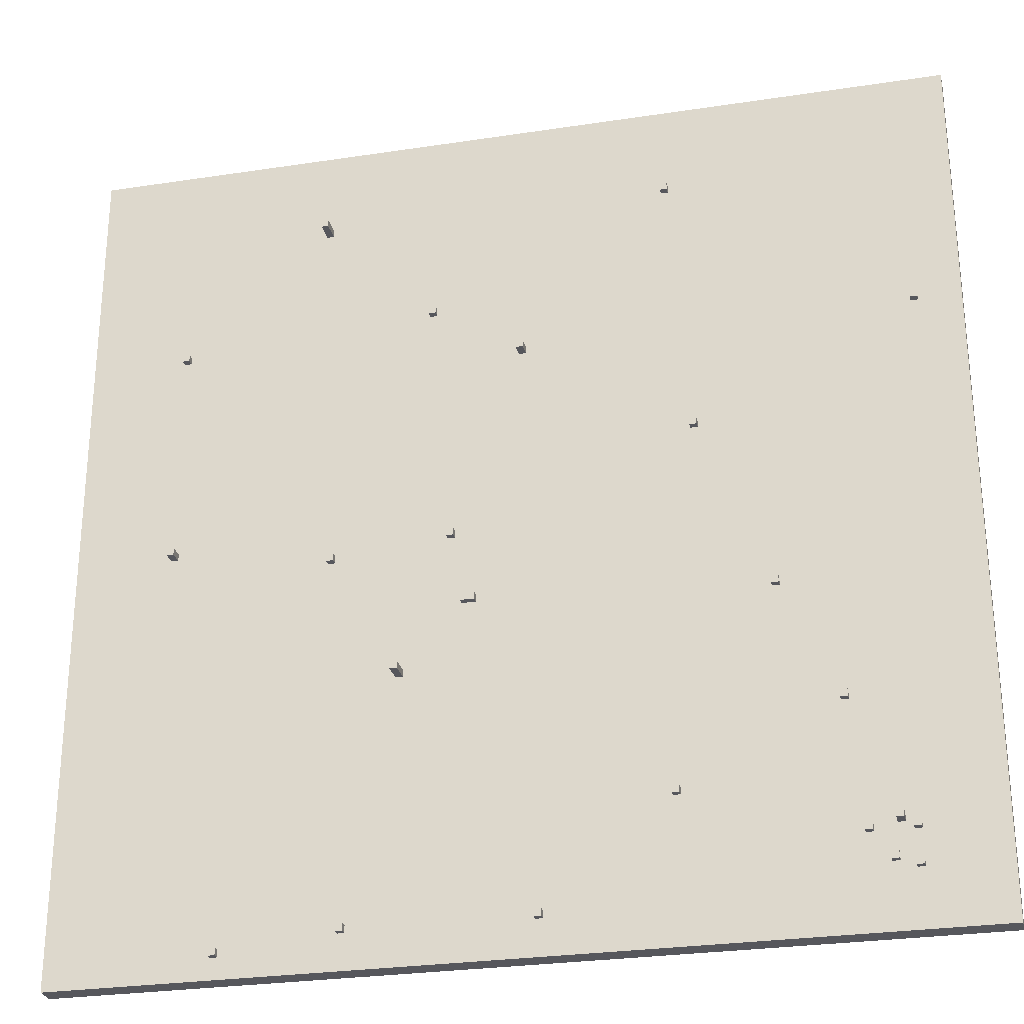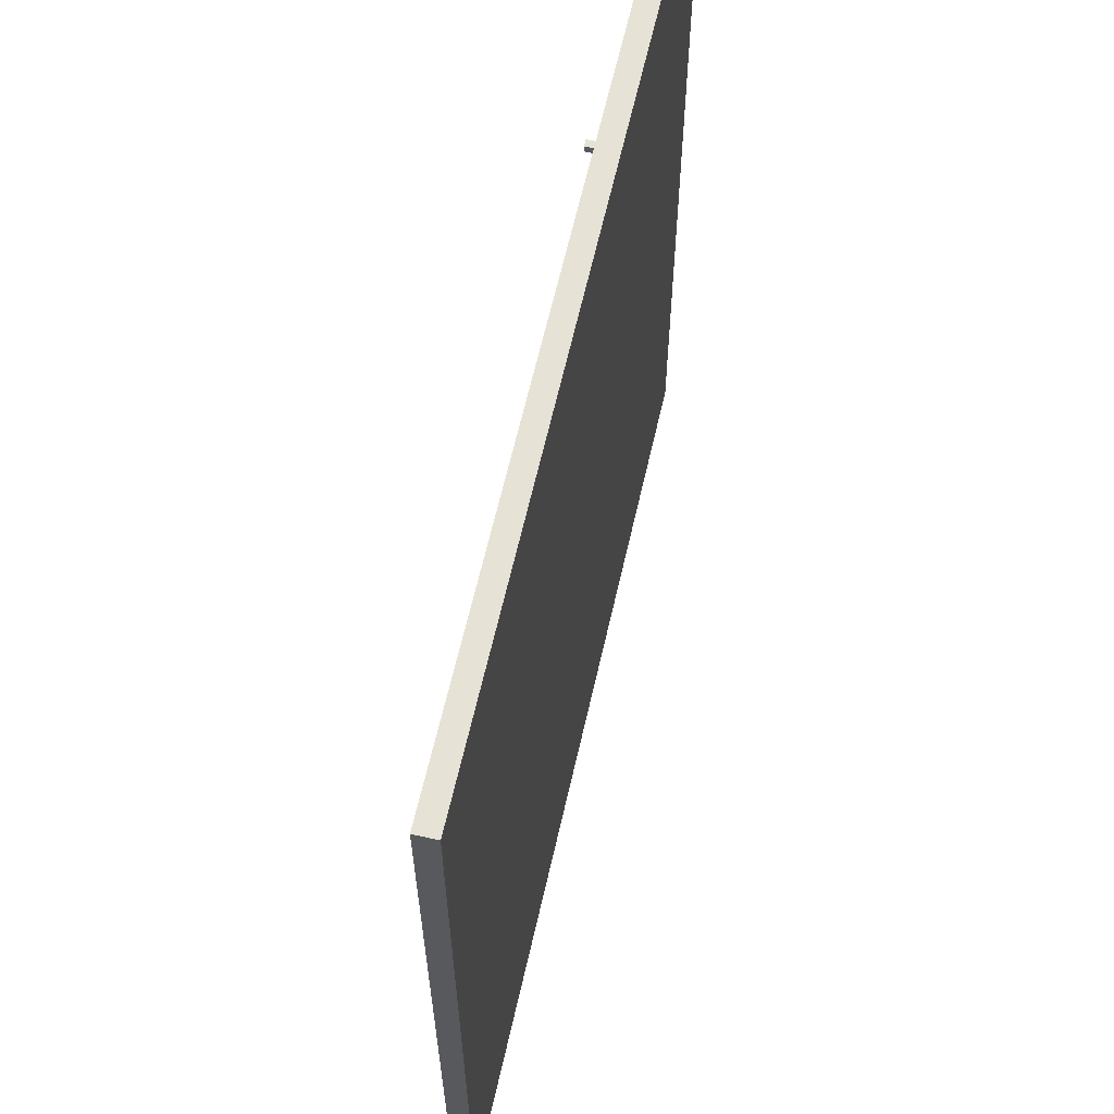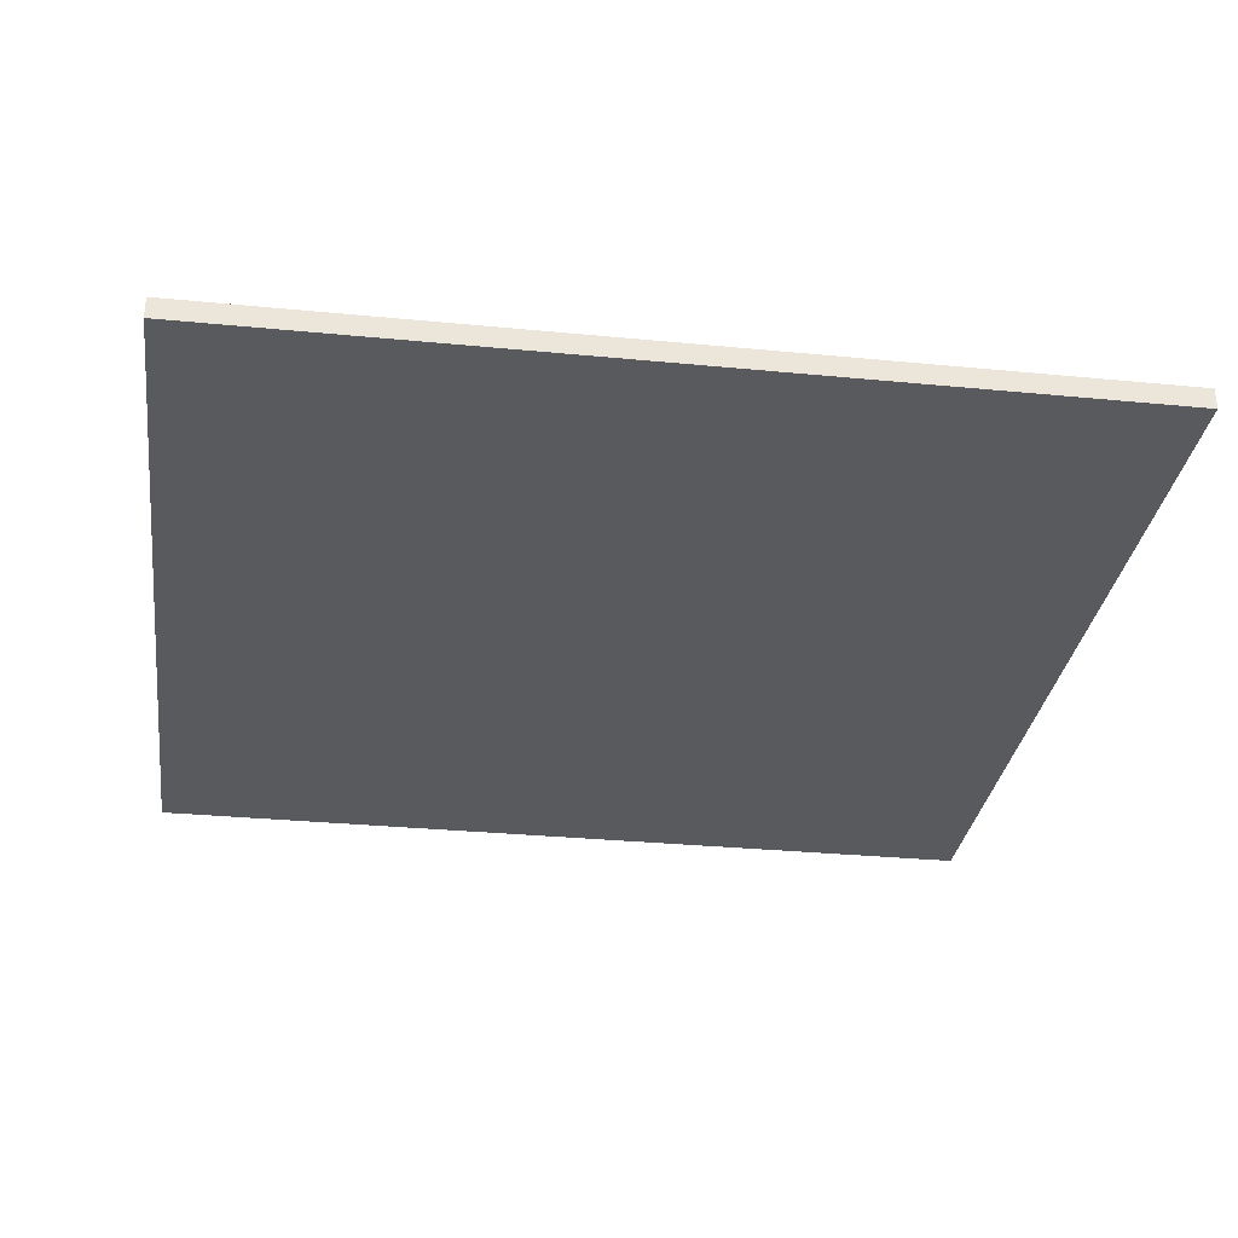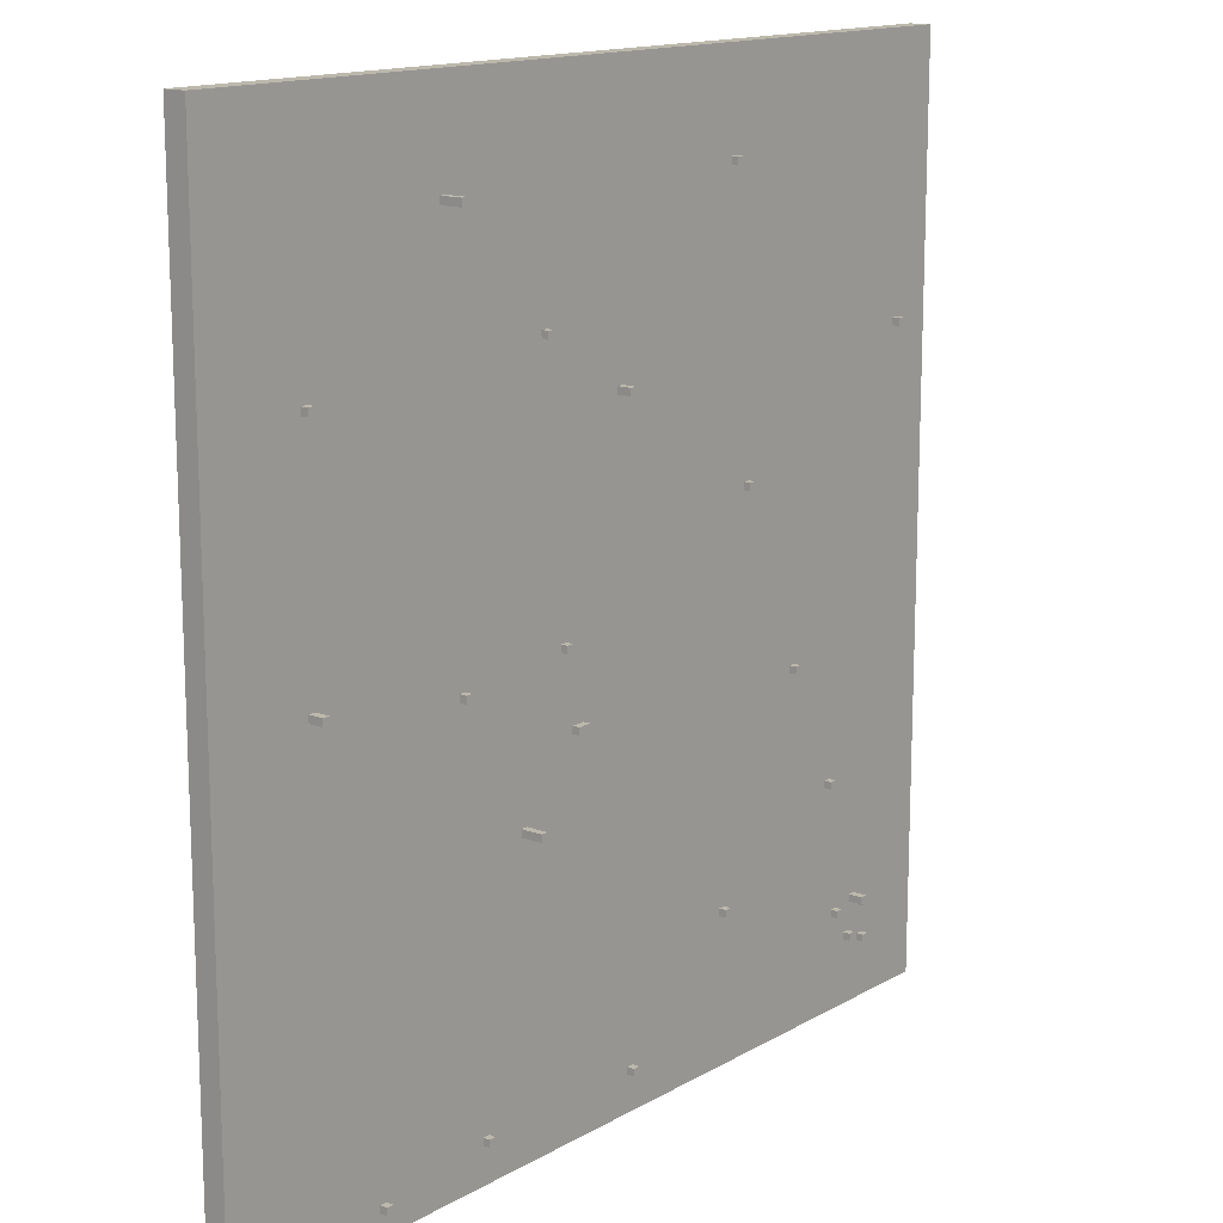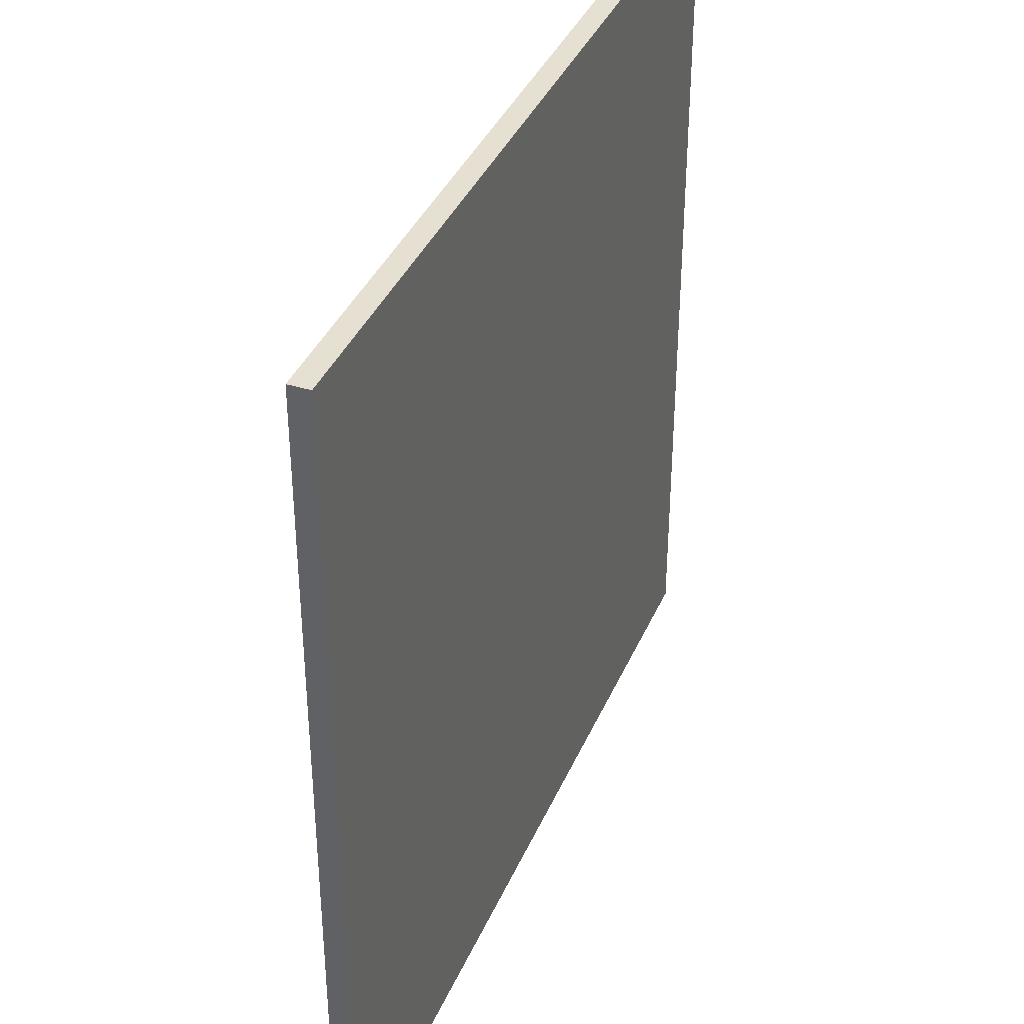
<metadata>
{"format":"obj","ext":"obj","renderer":"f3d","projection":"perspective","resolution":1024,"background":"white","views":[{"elev":-27.5,"azim":-166.8,"up":"+Z"},{"elev":63.1,"azim":-77.2,"up":"+Z"},{"elev":-30.9,"azim":172.0,"up":"+Y"},{"elev":14.6,"azim":129.2,"up":"+Z"},{"elev":38.3,"azim":-68.3,"up":"+Z"}]}
</metadata>
<code>
v -63 0 63
v -63 0 -63
v -63 3 63
v -63 3 -63
v -57 3 27
v -57 3 26
v -57 4 27
v -57 4 26
v -52 3 -49
v -52 3 -50
v -52 3 -54
v -52 3 -55
v -52 4 -49
v -52 4 -50
v -52 4 -54
v -52 4 -55
v -50 3 -48
v -50 3 -49
v -50 5 -48
v -50 5 -49
v -49 3 -53
v -49 3 -54
v -49 4 -53
v -49 4 -54
v -46 3 -49
v -46 3 -50
v -46 4 -49
v -46 4 -50
v -44 3 -31
v -44 3 -32
v -44 4 -31
v -44 4 -32
v -36 3 -14
v -36 3 -15
v -36 4 -14
v -36 4 -15
v -26 3 11
v -26 3 10
v -26 4 11
v -26 4 10
v -23 3 50
v -23 3 49
v -23 4 50
v -23 4 49
v -22 3 -42
v -22 3 -43
v -22 4 -42
v -22 4 -43
v -4 3 -57
v -4 3 -58
v -4 4 -57
v -4 4 -58
v -2 3 26
v -2 3 25
v -2 5 26
v -2 5 25
v 5 3 -12
v 5 3 -13
v 5 4 -12
v 5 4 -13
v 8 3 -2
v 8 3 -3
v 8 4 -2
v 8 4 -3
v 11 3 34
v 11 3 33
v 11 4 34
v 11 4 33
v 15 3 -22
v 15 3 -23
v 15 6 -22
v 15 6 -23
v 22 3 -57
v 22 3 -58
v 22 4 -57
v 22 4 -58
v 25 3 -4
v 25 3 -5
v 25 4 -4
v 25 4 -5
v 27 3 50
v 27 3 49
v 27 6 50
v 27 6 49
v 39 3 -59
v 39 3 -60
v 39 4 -59
v 39 4 -60
v 48 3 31
v 48 3 30
v 48 3 -1
v 48 3 -2
v 48 4 31
v 48 4 30
v 48 5 -1
v 48 5 -2
v -56 3 27
v -56 3 26
v -56 4 27
v -56 4 26
v -51 3 -49
v -51 3 -50
v -51 3 -54
v -51 3 -55
v -51 4 -49
v -51 4 -50
v -51 4 -54
v -51 4 -55
v -49 3 -48
v -49 3 -49
v -49 5 -48
v -49 5 -49
v -48 3 -53
v -48 3 -54
v -48 4 -53
v -48 4 -54
v -45 3 -49
v -45 3 -50
v -45 4 -49
v -45 4 -50
v -43 3 -31
v -43 3 -32
v -43 4 -31
v -43 4 -32
v -35 3 -14
v -35 3 -15
v -35 4 -14
v -35 4 -15
v -25 3 11
v -25 3 10
v -25 4 11
v -25 4 10
v -22 3 50
v -22 3 49
v -22 4 50
v -22 4 49
v -21 3 -42
v -21 3 -43
v -21 4 -42
v -21 4 -43
v -3 3 -57
v -3 3 -58
v -3 4 -57
v -3 4 -58
v -1 3 26
v -1 3 25
v -1 5 26
v -1 5 25
v 7 3 -12
v 7 3 -13
v 7 4 -12
v 7 4 -13
v 9 3 -2
v 9 3 -3
v 9 4 -2
v 9 4 -3
v 12 3 34
v 12 3 33
v 12 4 34
v 12 4 33
v 16 3 -22
v 16 3 -23
v 16 6 -22
v 16 6 -23
v 23 3 -57
v 23 3 -58
v 23 4 -57
v 23 4 -58
v 26 3 -4
v 26 3 -5
v 26 4 -4
v 26 4 -5
v 28 3 50
v 28 3 49
v 28 6 50
v 28 6 49
v 40 3 -59
v 40 3 -60
v 40 4 -59
v 40 4 -60
v 49 3 31
v 49 3 30
v 49 3 -1
v 49 3 -2
v 49 4 31
v 49 4 30
v 49 5 -1
v 49 5 -2
v 63 0 63
v 63 0 -63
v 63 3 63
v 63 3 -63
v -63 0 63
v -63 3 63
v 63 0 63
v 63 3 63
v -23 3 50
v -23 4 50
v -22 3 50
v -22 4 50
v 27 3 50
v 27 6 50
v 28 3 50
v 28 6 50
v 11 3 34
v 11 4 34
v 12 3 34
v 12 4 34
v 48 3 31
v 48 4 31
v 49 3 31
v 49 4 31
v -57 3 27
v -57 4 27
v -56 3 27
v -56 4 27
v -2 3 26
v -2 5 26
v -1 3 26
v -1 5 26
v -26 3 11
v -26 4 11
v -25 3 11
v -25 4 11
v 48 3 -1
v 48 5 -1
v 49 3 -1
v 49 5 -1
v 8 3 -2
v 8 4 -2
v 9 3 -2
v 9 4 -2
v 25 3 -4
v 25 4 -4
v 26 3 -4
v 26 4 -4
v 5 3 -12
v 5 4 -12
v 7 3 -12
v 7 4 -12
v -36 3 -14
v -36 4 -14
v -35 3 -14
v -35 4 -14
v 15 3 -22
v 15 6 -22
v 16 3 -22
v 16 6 -22
v -44 3 -31
v -44 4 -31
v -43 3 -31
v -43 4 -31
v -22 3 -42
v -22 4 -42
v -21 3 -42
v -21 4 -42
v -50 3 -48
v -50 5 -48
v -49 3 -48
v -49 5 -48
v -52 3 -49
v -52 4 -49
v -51 3 -49
v -51 4 -49
v -46 3 -49
v -46 4 -49
v -45 3 -49
v -45 4 -49
v -49 3 -53
v -49 4 -53
v -48 3 -53
v -48 4 -53
v -52 3 -54
v -52 4 -54
v -51 3 -54
v -51 4 -54
v -4 3 -57
v -4 4 -57
v -3 3 -57
v -3 4 -57
v 22 3 -57
v 22 4 -57
v 23 3 -57
v 23 4 -57
v 39 3 -59
v 39 4 -59
v 40 3 -59
v 40 4 -59
v -23 3 49
v -23 4 49
v -22 3 49
v -22 4 49
v 27 3 49
v 27 6 49
v 28 3 49
v 28 6 49
v 11 3 33
v 11 4 33
v 12 3 33
v 12 4 33
v 48 3 30
v 48 4 30
v 49 3 30
v 49 4 30
v -57 3 26
v -57 4 26
v -56 3 26
v -56 4 26
v -2 3 25
v -2 5 25
v -1 3 25
v -1 5 25
v -26 3 10
v -26 4 10
v -25 3 10
v -25 4 10
v 48 3 -2
v 48 5 -2
v 49 3 -2
v 49 5 -2
v 8 3 -3
v 8 4 -3
v 9 3 -3
v 9 4 -3
v 25 3 -5
v 25 4 -5
v 26 3 -5
v 26 4 -5
v 5 3 -13
v 5 4 -13
v 7 3 -13
v 7 4 -13
v -36 3 -15
v -36 4 -15
v -35 3 -15
v -35 4 -15
v 15 3 -23
v 15 6 -23
v 16 3 -23
v 16 6 -23
v -44 3 -32
v -44 4 -32
v -43 3 -32
v -43 4 -32
v -22 3 -43
v -22 4 -43
v -21 3 -43
v -21 4 -43
v -50 3 -49
v -50 5 -49
v -49 3 -49
v -49 5 -49
v -52 3 -50
v -52 4 -50
v -51 3 -50
v -51 4 -50
v -46 3 -50
v -46 4 -50
v -45 3 -50
v -45 4 -50
v -49 3 -54
v -49 4 -54
v -48 3 -54
v -48 4 -54
v -52 3 -55
v -52 4 -55
v -51 3 -55
v -51 4 -55
v -4 3 -58
v -4 4 -58
v -3 3 -58
v -3 4 -58
v 22 3 -58
v 22 4 -58
v 23 3 -58
v 23 4 -58
v 39 3 -60
v 39 4 -60
v 40 3 -60
v 40 4 -60
v -63 0 -63
v -63 3 -63
v 63 0 -63
v 63 3 -63
v -63 0 63
v 63 0 63
v -63 0 -63
v 63 0 -63
v -63 3 63
v 63 3 63
v -23 3 50
v -22 3 50
v 27 3 50
v 28 3 50
v -23 3 49
v -22 3 49
v 27 3 49
v 28 3 49
v 11 3 34
v 12 3 34
v 11 3 33
v 12 3 33
v 48 3 31
v 49 3 31
v 48 3 30
v 49 3 30
v -57 3 27
v -56 3 27
v -57 3 26
v -56 3 26
v -2 3 26
v -1 3 26
v -2 3 25
v -1 3 25
v -26 3 11
v -25 3 11
v -26 3 10
v -25 3 10
v 48 3 -1
v 49 3 -1
v 8 3 -2
v 9 3 -2
v 48 3 -2
v 49 3 -2
v 8 3 -3
v 9 3 -3
v 25 3 -4
v 26 3 -4
v 25 3 -5
v 26 3 -5
v 5 3 -12
v 7 3 -12
v 5 3 -13
v 7 3 -13
v -36 3 -14
v -35 3 -14
v -36 3 -15
v -35 3 -15
v 15 3 -22
v 16 3 -22
v 15 3 -23
v 16 3 -23
v -44 3 -31
v -43 3 -31
v -44 3 -32
v -43 3 -32
v -22 3 -42
v -21 3 -42
v -22 3 -43
v -21 3 -43
v -50 3 -48
v -49 3 -48
v -52 3 -49
v -51 3 -49
v -50 3 -49
v -49 3 -49
v -46 3 -49
v -45 3 -49
v -52 3 -50
v -51 3 -50
v -46 3 -50
v -45 3 -50
v -49 3 -53
v -48 3 -53
v -52 3 -54
v -51 3 -54
v -49 3 -54
v -48 3 -54
v -52 3 -55
v -51 3 -55
v -4 3 -57
v -3 3 -57
v 22 3 -57
v 23 3 -57
v -4 3 -58
v -3 3 -58
v 22 3 -58
v 23 3 -58
v 39 3 -59
v 40 3 -59
v 39 3 -60
v 40 3 -60
v -63 3 -63
v 63 3 -63
v -23 4 50
v -22 4 50
v -23 4 49
v -22 4 49
v 11 4 34
v 12 4 34
v 11 4 33
v 12 4 33
v 48 4 31
v 49 4 31
v 48 4 30
v 49 4 30
v -57 4 27
v -56 4 27
v -57 4 26
v -56 4 26
v -26 4 11
v -25 4 11
v -26 4 10
v -25 4 10
v 8 4 -2
v 9 4 -2
v 8 4 -3
v 9 4 -3
v 25 4 -4
v 26 4 -4
v 25 4 -5
v 26 4 -5
v 5 4 -12
v 7 4 -12
v 5 4 -13
v 7 4 -13
v -36 4 -14
v -35 4 -14
v -36 4 -15
v -35 4 -15
v -44 4 -31
v -43 4 -31
v -44 4 -32
v -43 4 -32
v -22 4 -42
v -21 4 -42
v -22 4 -43
v -21 4 -43
v -52 4 -49
v -51 4 -49
v -46 4 -49
v -45 4 -49
v -52 4 -50
v -51 4 -50
v -46 4 -50
v -45 4 -50
v -49 4 -53
v -48 4 -53
v -52 4 -54
v -51 4 -54
v -49 4 -54
v -48 4 -54
v -52 4 -55
v -51 4 -55
v -4 4 -57
v -3 4 -57
v 22 4 -57
v 23 4 -57
v -4 4 -58
v -3 4 -58
v 22 4 -58
v 23 4 -58
v 39 4 -59
v 40 4 -59
v 39 4 -60
v 40 4 -60
v -2 5 26
v -1 5 26
v -2 5 25
v -1 5 25
v 48 5 -1
v 49 5 -1
v 48 5 -2
v 49 5 -2
v -50 5 -48
v -49 5 -48
v -50 5 -49
v -49 5 -49
v 27 6 50
v 28 6 50
v 27 6 49
v 28 6 49
v 15 6 -22
v 16 6 -22
v 15 6 -23
v 16 6 -23
f 3 2 1
f 4 2 3
f 7 6 5
f 8 6 7
f 13 10 9
f 14 10 13
f 15 12 11
f 16 12 15
f 19 18 17
f 20 18 19
f 23 22 21
f 24 22 23
f 27 26 25
f 28 26 27
f 31 30 29
f 32 30 31
f 35 34 33
f 36 34 35
f 39 38 37
f 40 38 39
f 43 42 41
f 44 42 43
f 47 46 45
f 48 46 47
f 51 50 49
f 52 50 51
f 55 54 53
f 56 54 55
f 59 58 57
f 60 58 59
f 63 62 61
f 64 62 63
f 67 66 65
f 68 66 67
f 71 70 69
f 72 70 71
f 75 74 73
f 76 74 75
f 79 78 77
f 80 78 79
f 83 82 81
f 84 82 83
f 87 86 85
f 88 86 87
f 93 90 89
f 94 90 93
f 95 92 91
f 96 92 95
f 97 98 99
f 99 98 100
f 101 102 105
f 105 102 106
f 103 104 107
f 107 104 108
f 109 110 111
f 111 110 112
f 113 114 115
f 115 114 116
f 117 118 119
f 119 118 120
f 121 122 123
f 123 122 124
f 125 126 127
f 127 126 128
f 129 130 131
f 131 130 132
f 133 134 135
f 135 134 136
f 137 138 139
f 139 138 140
f 141 142 143
f 143 142 144
f 145 146 147
f 147 146 148
f 149 150 151
f 151 150 152
f 153 154 155
f 155 154 156
f 157 158 159
f 159 158 160
f 161 162 163
f 163 162 164
f 165 166 167
f 167 166 168
f 169 170 171
f 171 170 172
f 173 174 175
f 175 174 176
f 177 178 179
f 179 178 180
f 181 182 185
f 185 182 186
f 183 184 187
f 187 184 188
f 189 190 191
f 191 190 192
f 195 194 193
f 196 194 195
f 199 198 197
f 200 198 199
f 203 202 201
f 204 202 203
f 207 206 205
f 208 206 207
f 211 210 209
f 212 210 211
f 215 214 213
f 216 214 215
f 219 218 217
f 220 218 219
f 223 222 221
f 224 222 223
f 227 226 225
f 228 226 227
f 231 230 229
f 232 230 231
f 235 234 233
f 236 234 235
f 239 238 237
f 240 238 239
f 243 242 241
f 244 242 243
f 247 246 245
f 248 246 247
f 251 250 249
f 252 250 251
f 255 254 253
f 256 254 255
f 259 258 257
f 260 258 259
f 263 262 261
f 264 262 263
f 267 266 265
f 268 266 267
f 271 270 269
f 272 270 271
f 275 274 273
f 276 274 275
f 279 278 277
f 280 278 279
f 283 282 281
f 284 282 283
f 287 286 285
f 288 286 287
f 289 290 291
f 291 290 292
f 293 294 295
f 295 294 296
f 297 298 299
f 299 298 300
f 301 302 303
f 303 302 304
f 305 306 307
f 307 306 308
f 309 310 311
f 311 310 312
f 313 314 315
f 315 314 316
f 317 318 319
f 319 318 320
f 321 322 323
f 323 322 324
f 325 326 327
f 327 326 328
f 329 330 331
f 331 330 332
f 333 334 335
f 335 334 336
f 337 338 339
f 339 338 340
f 341 342 343
f 343 342 344
f 345 346 347
f 347 346 348
f 349 350 351
f 351 350 352
f 353 354 355
f 355 354 356
f 357 358 359
f 359 358 360
f 361 362 363
f 363 362 364
f 365 366 367
f 367 366 368
f 369 370 371
f 371 370 372
f 373 374 375
f 375 374 376
f 377 378 379
f 379 378 380
f 381 382 383
f 383 382 384
f 387 386 385
f 388 386 387
f 389 390 391
f 391 390 392
f 392 390 393
f 393 390 394
f 389 391 395
f 392 393 396
f 396 393 397
f 394 390 398
f 396 397 399
f 397 398 399
f 395 396 399
f 399 398 400
f 395 399 401
f 400 398 402
f 398 390 403
f 401 402 403
f 402 398 403
f 403 390 404
f 401 403 405
f 404 390 406
f 389 395 407
f 405 406 407
f 395 401 407
f 401 405 407
f 407 406 408
f 389 407 409
f 408 406 410
f 410 406 411
f 411 406 412
f 409 410 413
f 410 411 413
f 412 406 414
f 409 413 415
f 413 414 415
f 415 414 416
f 409 415 417
f 416 414 418
f 414 406 419
f 417 418 419
f 418 414 419
f 406 390 420
f 419 406 420
f 417 419 421
f 421 419 422
f 422 419 423
f 420 390 424
f 417 421 425
f 422 423 426
f 423 424 426
f 426 424 427
f 425 426 427
f 427 424 428
f 425 427 429
f 428 424 430
f 417 425 431
f 429 430 431
f 425 429 431
f 431 430 432
f 417 431 433
f 432 430 434
f 409 417 435
f 433 434 435
f 417 433 435
f 435 434 436
f 409 435 437
f 436 434 438
f 434 430 439
f 437 438 439
f 438 434 439
f 439 430 440
f 437 439 441
f 440 430 442
f 409 437 443
f 441 442 443
f 437 441 443
f 443 442 444
f 409 443 445
f 444 442 446
f 446 442 447
f 445 446 447
f 447 442 448
f 445 447 449
f 448 442 450
f 409 445 451
f 449 450 451
f 445 449 451
f 451 450 452
f 409 451 453
f 453 451 454
f 454 451 455
f 452 450 456
f 456 450 457
f 457 450 458
f 409 453 459
f 454 455 460
f 456 457 460
f 455 456 460
f 460 457 461
f 458 450 462
f 460 461 463
f 461 462 463
f 459 460 463
f 463 462 464
f 409 459 465
f 459 463 465
f 465 463 466
f 466 463 467
f 464 462 468
f 409 465 469
f 466 467 470
f 467 468 470
f 450 442 471
f 469 470 471
f 470 468 471
f 462 450 471
f 468 462 471
f 471 442 472
f 442 430 473
f 472 442 473
f 473 430 474
f 469 471 475
f 472 473 476
f 476 473 477
f 474 430 478
f 430 424 479
f 477 478 479
f 478 430 479
f 476 477 479
f 475 476 479
f 479 424 480
f 475 479 481
f 480 424 482
f 389 409 483
f 481 482 483
f 409 469 483
f 469 475 483
f 475 481 483
f 482 424 484
f 483 482 484
f 424 390 484
f 485 486 487
f 487 486 488
f 489 490 491
f 491 490 492
f 493 494 495
f 495 494 496
f 497 498 499
f 499 498 500
f 501 502 503
f 503 502 504
f 505 506 507
f 507 506 508
f 509 510 511
f 511 510 512
f 513 514 515
f 515 514 516
f 517 518 519
f 519 518 520
f 521 522 523
f 523 522 524
f 525 526 527
f 527 526 528
f 529 530 533
f 533 530 534
f 531 532 535
f 535 532 536
f 537 538 541
f 541 538 542
f 539 540 543
f 543 540 544
f 545 546 549
f 549 546 550
f 547 548 551
f 551 548 552
f 553 554 555
f 555 554 556
f 557 558 559
f 559 558 560
f 561 562 563
f 563 562 564
f 565 566 567
f 567 566 568
f 569 570 571
f 571 570 572
f 573 574 575
f 575 574 576

</code>
